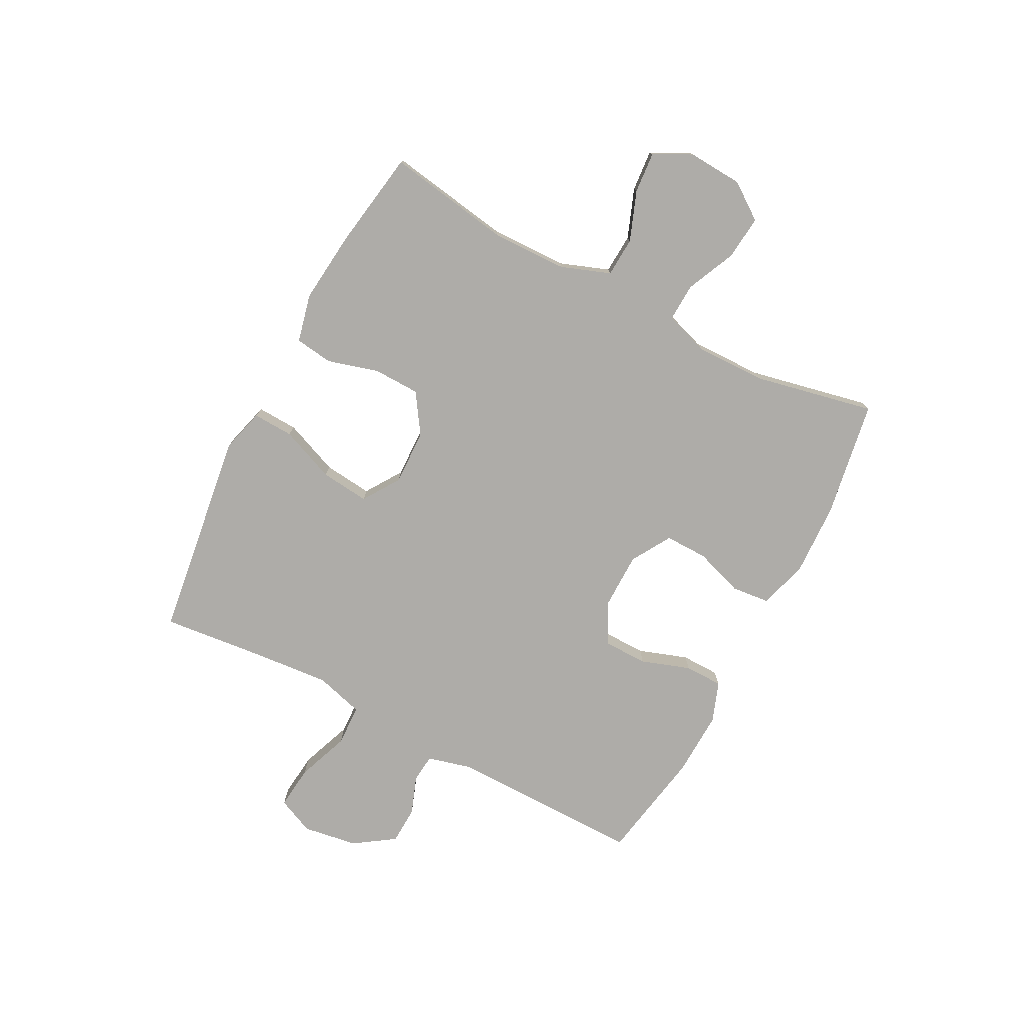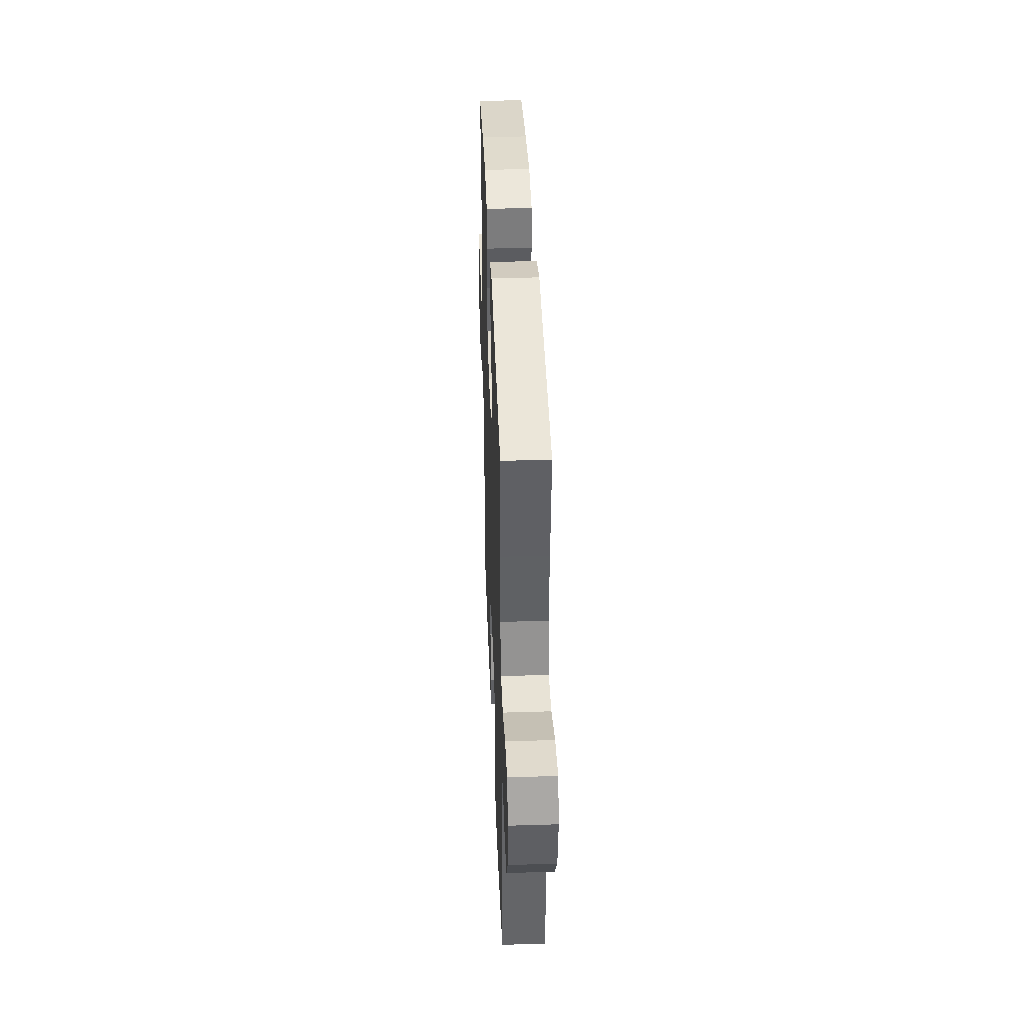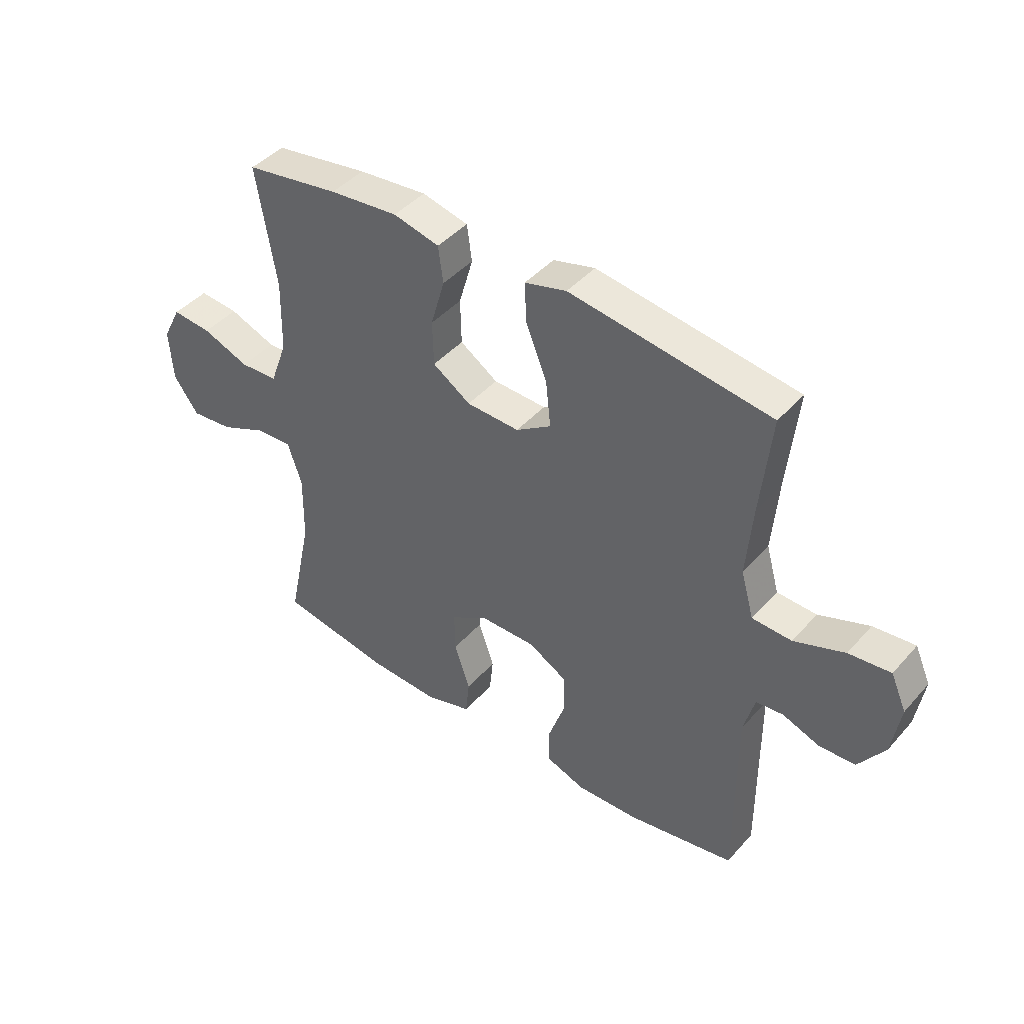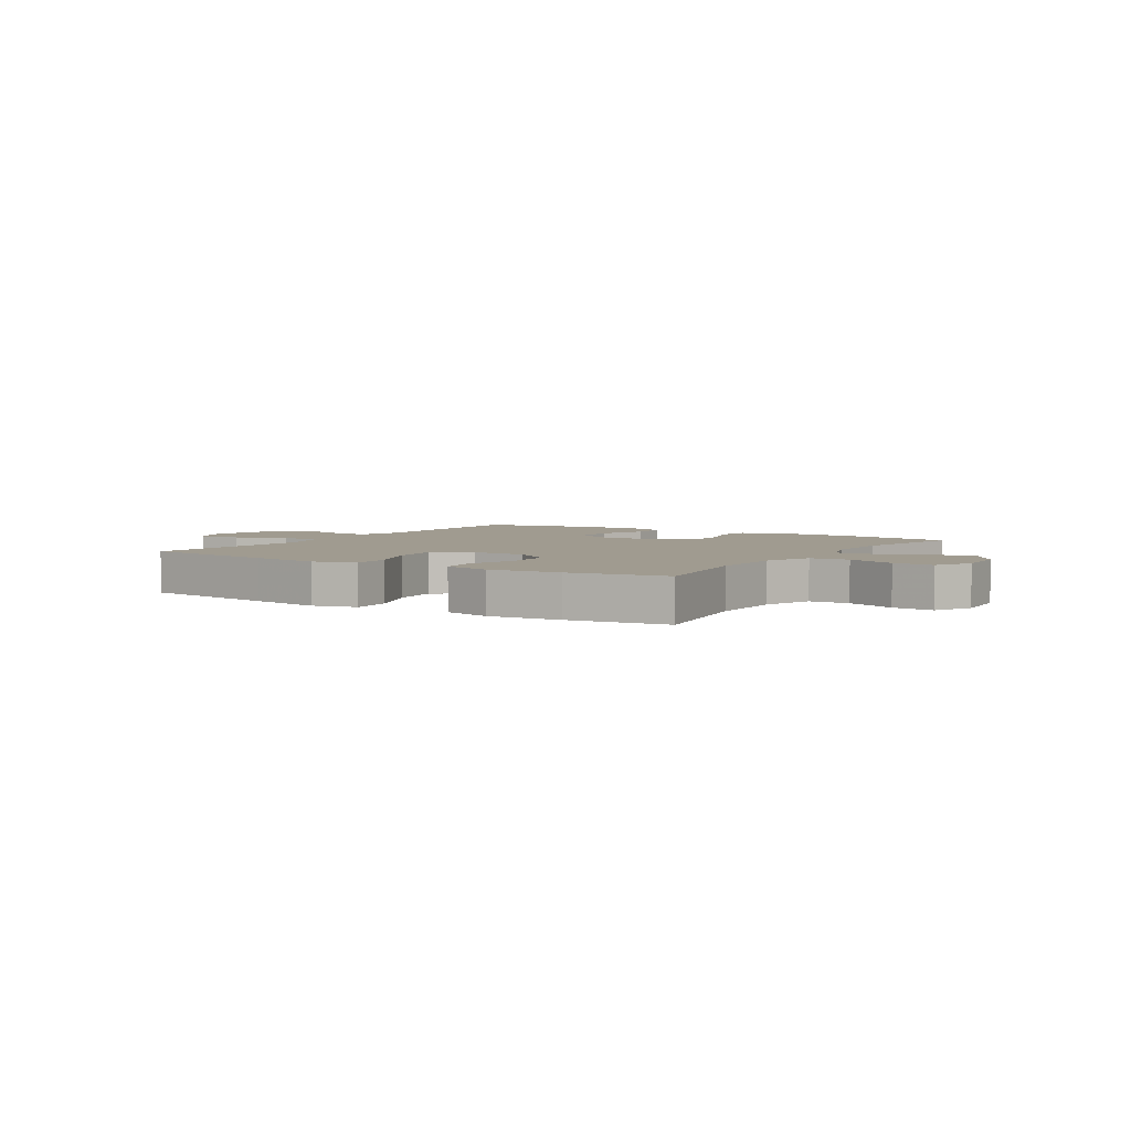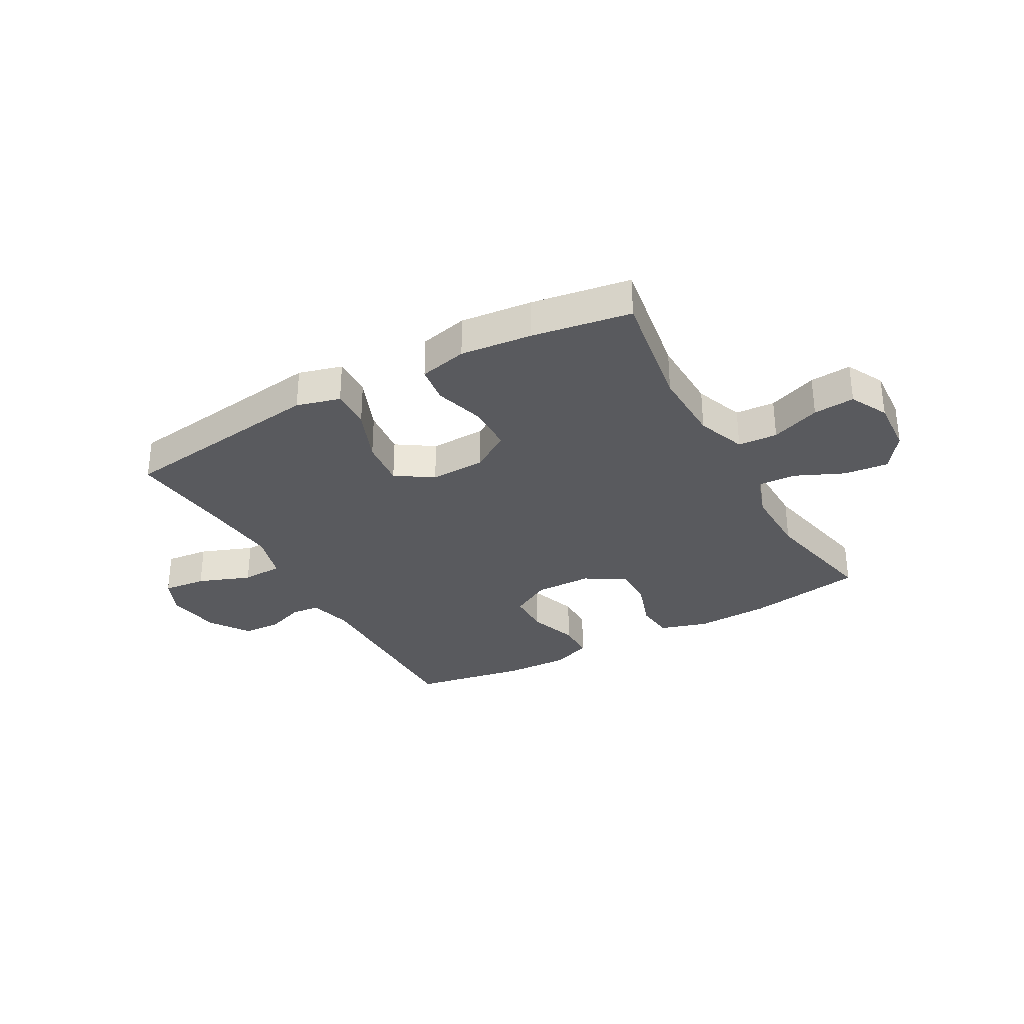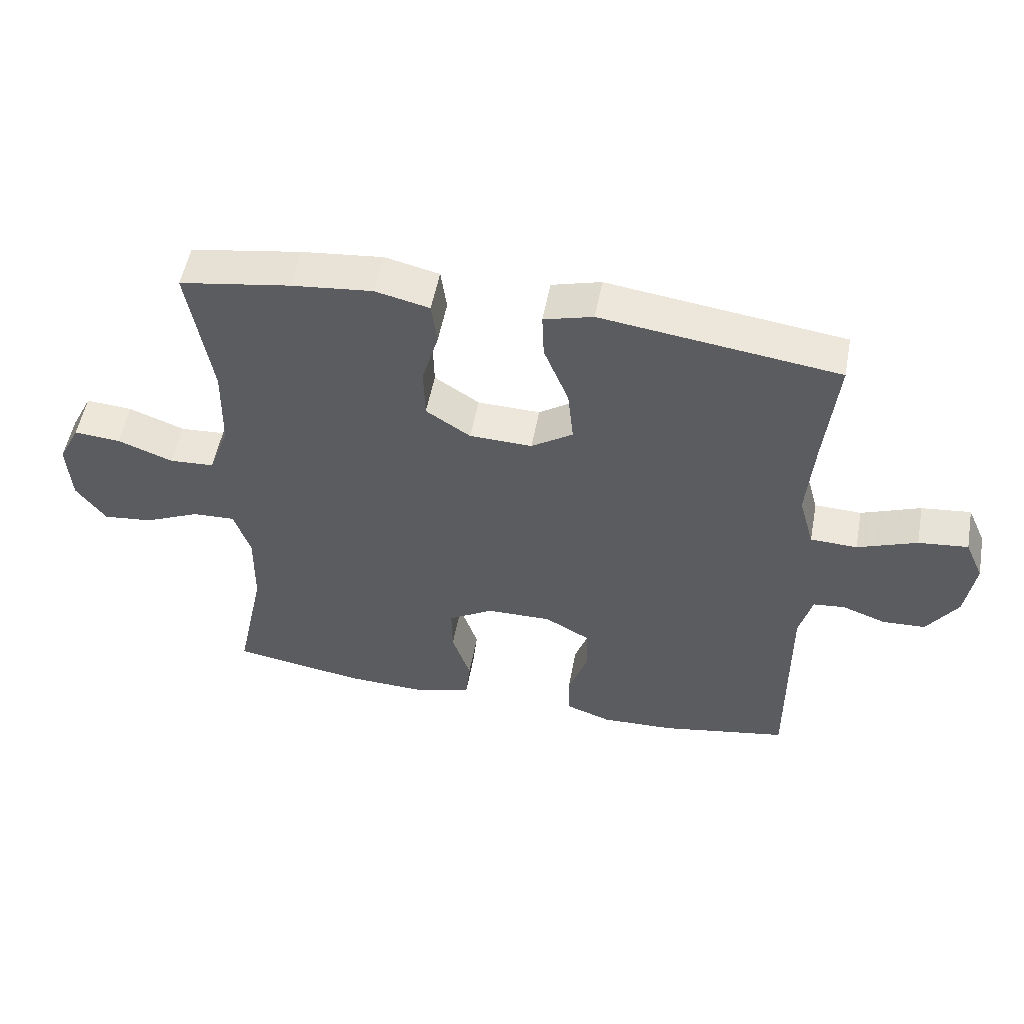
<metadata>
{"format":"obj","ext":"obj","renderer":"f3d","projection":"perspective","resolution":1024,"background":"white","views":[{"elev":-76.9,"azim":62.4,"up":"+Y"},{"elev":39.1,"azim":-92.2,"up":"+Z"},{"elev":43.5,"azim":-141.9,"up":"+Z"},{"elev":4.2,"azim":32.5,"up":"+Y"},{"elev":-31.6,"azim":29.1,"up":"+Y"},{"elev":52.9,"azim":-169.5,"up":"+Z"}]}
</metadata>
<code>
v 0.5 0.07 0.5
v 0.464 0.07 0.28
v 0.467 0.07 0.146
v 0.499 0.07 0.059
v 0.569 0.07 0.055
v 0.656 0.07 0.088
v 0.729 0.07 0.094
v 0.763 0.07 0.027
v 0.757 0.07 -0.07
v 0.711 0.07 -0.134
v 0.633 0.07 -0.126
v 0.546 0.07 -0.087
v 0.479 0.07 -0.084
v 0.453 0.07 -0.162
v 0.455 0.07 -0.287
v 0.5 0.07 -0.5
v 0.293 0.07 -0.535
v 0.163 0.07 -0.54
v 0.078 0.07 -0.514
v 0.071 0.07 -0.447
v 0.1 0.07 -0.361
v 0.101 0.07 -0.285
v 0.031 0.07 -0.243
v -0.071 0.07 -0.242
v -0.142 0.07 -0.282
v -0.143 0.07 -0.359
v -0.113 0.07 -0.446
v -0.114 0.07 -0.514
v -0.186 0.07 -0.54
v -0.3 0.07 -0.536
v -0.5 0.07 -0.5
v -0.498 0.07 -0.155
v -0.518 0.07 -0.079
v -0.568 0.07 -0.074
v -0.636 0.07 -0.099
v -0.703 0.07 -0.096
v -0.751 0.07 -0.025
v -0.766 0.07 0.072
v -0.737 0.07 0.137
v -0.66 0.07 0.129
v -0.567 0.07 0.094
v -0.494 0.07 0.097
v -0.47 0.07 0.182
v -0.481 0.07 0.315
v -0.5 0.07 0.5
v -0.253 0.07 0.534
v -0.13 0.07 0.551
v -0.053 0.07 0.53
v -0.056 0.07 0.458
v -0.095 0.07 0.361
v -0.104 0.07 0.275
v -0.039 0.07 0.232
v 0.059 0.07 0.235
v 0.129 0.07 0.281
v 0.131 0.07 0.364
v 0.105 0.07 0.454
v 0.114 0.07 0.521
v 0.199 0.07 0.541
v 0.326 0.07 0.528
v 0.5 0 0.5
v 0.464 0 0.28
v 0.467 0 0.146
v 0.499 0 0.059
v 0.569 0 0.055
v 0.656 0 0.088
v 0.729 0 0.094
v 0.763 0 0.027
v 0.757 0 -0.07
v 0.711 0 -0.134
v 0.633 0 -0.126
v 0.546 0 -0.087
v 0.479 0 -0.084
v 0.453 0 -0.162
v 0.455 0 -0.287
v 0.5 0 -0.5
v 0.293 0 -0.535
v 0.163 0 -0.54
v 0.078 0 -0.514
v 0.071 0 -0.447
v 0.1 0 -0.361
v 0.101 0 -0.285
v 0.031 0 -0.243
v -0.071 0 -0.242
v -0.142 0 -0.282
v -0.143 0 -0.359
v -0.113 0 -0.446
v -0.114 0 -0.514
v -0.186 0 -0.54
v -0.3 0 -0.536
v -0.5 0 -0.5
v -0.498 0 -0.155
v -0.518 0 -0.079
v -0.568 0 -0.074
v -0.636 0 -0.099
v -0.703 0 -0.096
v -0.751 0 -0.025
v -0.766 0 0.072
v -0.737 0 0.137
v -0.66 0 0.129
v -0.567 0 0.094
v -0.494 0 0.097
v -0.47 0 0.182
v -0.481 0 0.315
v -0.5 0 0.5
v -0.253 0 0.534
v -0.13 0 0.551
v -0.053 0 0.53
v -0.056 0 0.458
v -0.095 0 0.361
v -0.104 0 0.275
v -0.039 0 0.232
v 0.059 0 0.235
v 0.129 0 0.281
v 0.131 0 0.364
v 0.105 0 0.454
v 0.114 0 0.521
v 0.199 0 0.541
v 0.326 0 0.528
f 59 1 2
f 58 59 2
f 57 58 2
f 56 57 2
f 55 56 2
f 54 55 2 3
f 53 54 3 4
f 52 53 4
f 48 49 50
f 47 48 50
f 46 47 50
f 46 50 51
f 45 46 51
f 44 45 51
f 43 44 51 52
f 39 40 41
f 38 39 41
f 37 38 41
f 36 37 41
f 35 36 41
f 34 35 41
f 33 34 41 42
f 43 52 4
f 42 43 4
f 33 42 4
f 32 33 4
f 30 31 32
f 29 30 32
f 28 29 32
f 27 28 32
f 26 27 32
f 19 20 21
f 18 19 21
f 17 18 21
f 16 17 21
f 15 16 21
f 14 15 21 22
f 13 14 22 23
f 10 11 12
f 9 10 12
f 8 9 12
f 7 8 12
f 6 7 12
f 5 6 12
f 5 12 13
f 13 23 24
f 5 13 24
f 4 5 24
f 25 26 32
f 24 25 32
f 4 24 32
f 61 60 118
f 61 118 117
f 61 117 116
f 61 116 115
f 61 115 114
f 62 61 114 113
f 63 62 113 112
f 63 112 111
f 109 108 107
f 109 107 106
f 109 106 105
f 110 109 105
f 110 105 104
f 110 104 103
f 111 110 103 102
f 100 99 98
f 100 98 97
f 100 97 96
f 100 96 95
f 100 95 94
f 100 94 93
f 101 100 93 92
f 63 111 102
f 63 102 101
f 63 101 92
f 63 92 91
f 91 90 89
f 91 89 88
f 91 88 87
f 91 87 86
f 91 86 85
f 80 79 78
f 80 78 77
f 80 77 76
f 80 76 75
f 80 75 74
f 81 80 74 73
f 82 81 73 72
f 71 70 69
f 71 69 68
f 71 68 67
f 71 67 66
f 71 66 65
f 71 65 64
f 72 71 64
f 83 82 72
f 83 72 64
f 83 64 63
f 91 85 84
f 91 84 83
f 91 83 63
f 1 60 61 2
f 2 61 62 3
f 3 62 63 4
f 4 63 64 5
f 5 64 65 6
f 6 65 66 7
f 7 66 67 8
f 8 67 68 9
f 9 68 69 10
f 10 69 70 11
f 11 70 71 12
f 12 71 72 13
f 13 72 73 14
f 14 73 74 15
f 15 74 75 16
f 16 75 76 17
f 17 76 77 18
f 18 77 78 19
f 19 78 79 20
f 20 79 80 21
f 21 80 81 22
f 22 81 82 23
f 23 82 83 24
f 24 83 84 25
f 25 84 85 26
f 26 85 86 27
f 27 86 87 28
f 28 87 88 29
f 29 88 89 30
f 30 89 90 31
f 31 90 91 32
f 32 91 92 33
f 33 92 93 34
f 34 93 94 35
f 35 94 95 36
f 36 95 96 37
f 37 96 97 38
f 38 97 98 39
f 39 98 99 40
f 40 99 100 41
f 41 100 101 42
f 42 101 102 43
f 43 102 103 44
f 44 103 104 45
f 45 104 105 46
f 46 105 106 47
f 47 106 107 48
f 48 107 108 49
f 49 108 109 50
f 50 109 110 51
f 51 110 111 52
f 52 111 112 53
f 53 112 113 54
f 54 113 114 55
f 55 114 115 56
f 56 115 116 57
f 57 116 117 58
f 58 117 118 59
f 59 118 60 1

</code>
